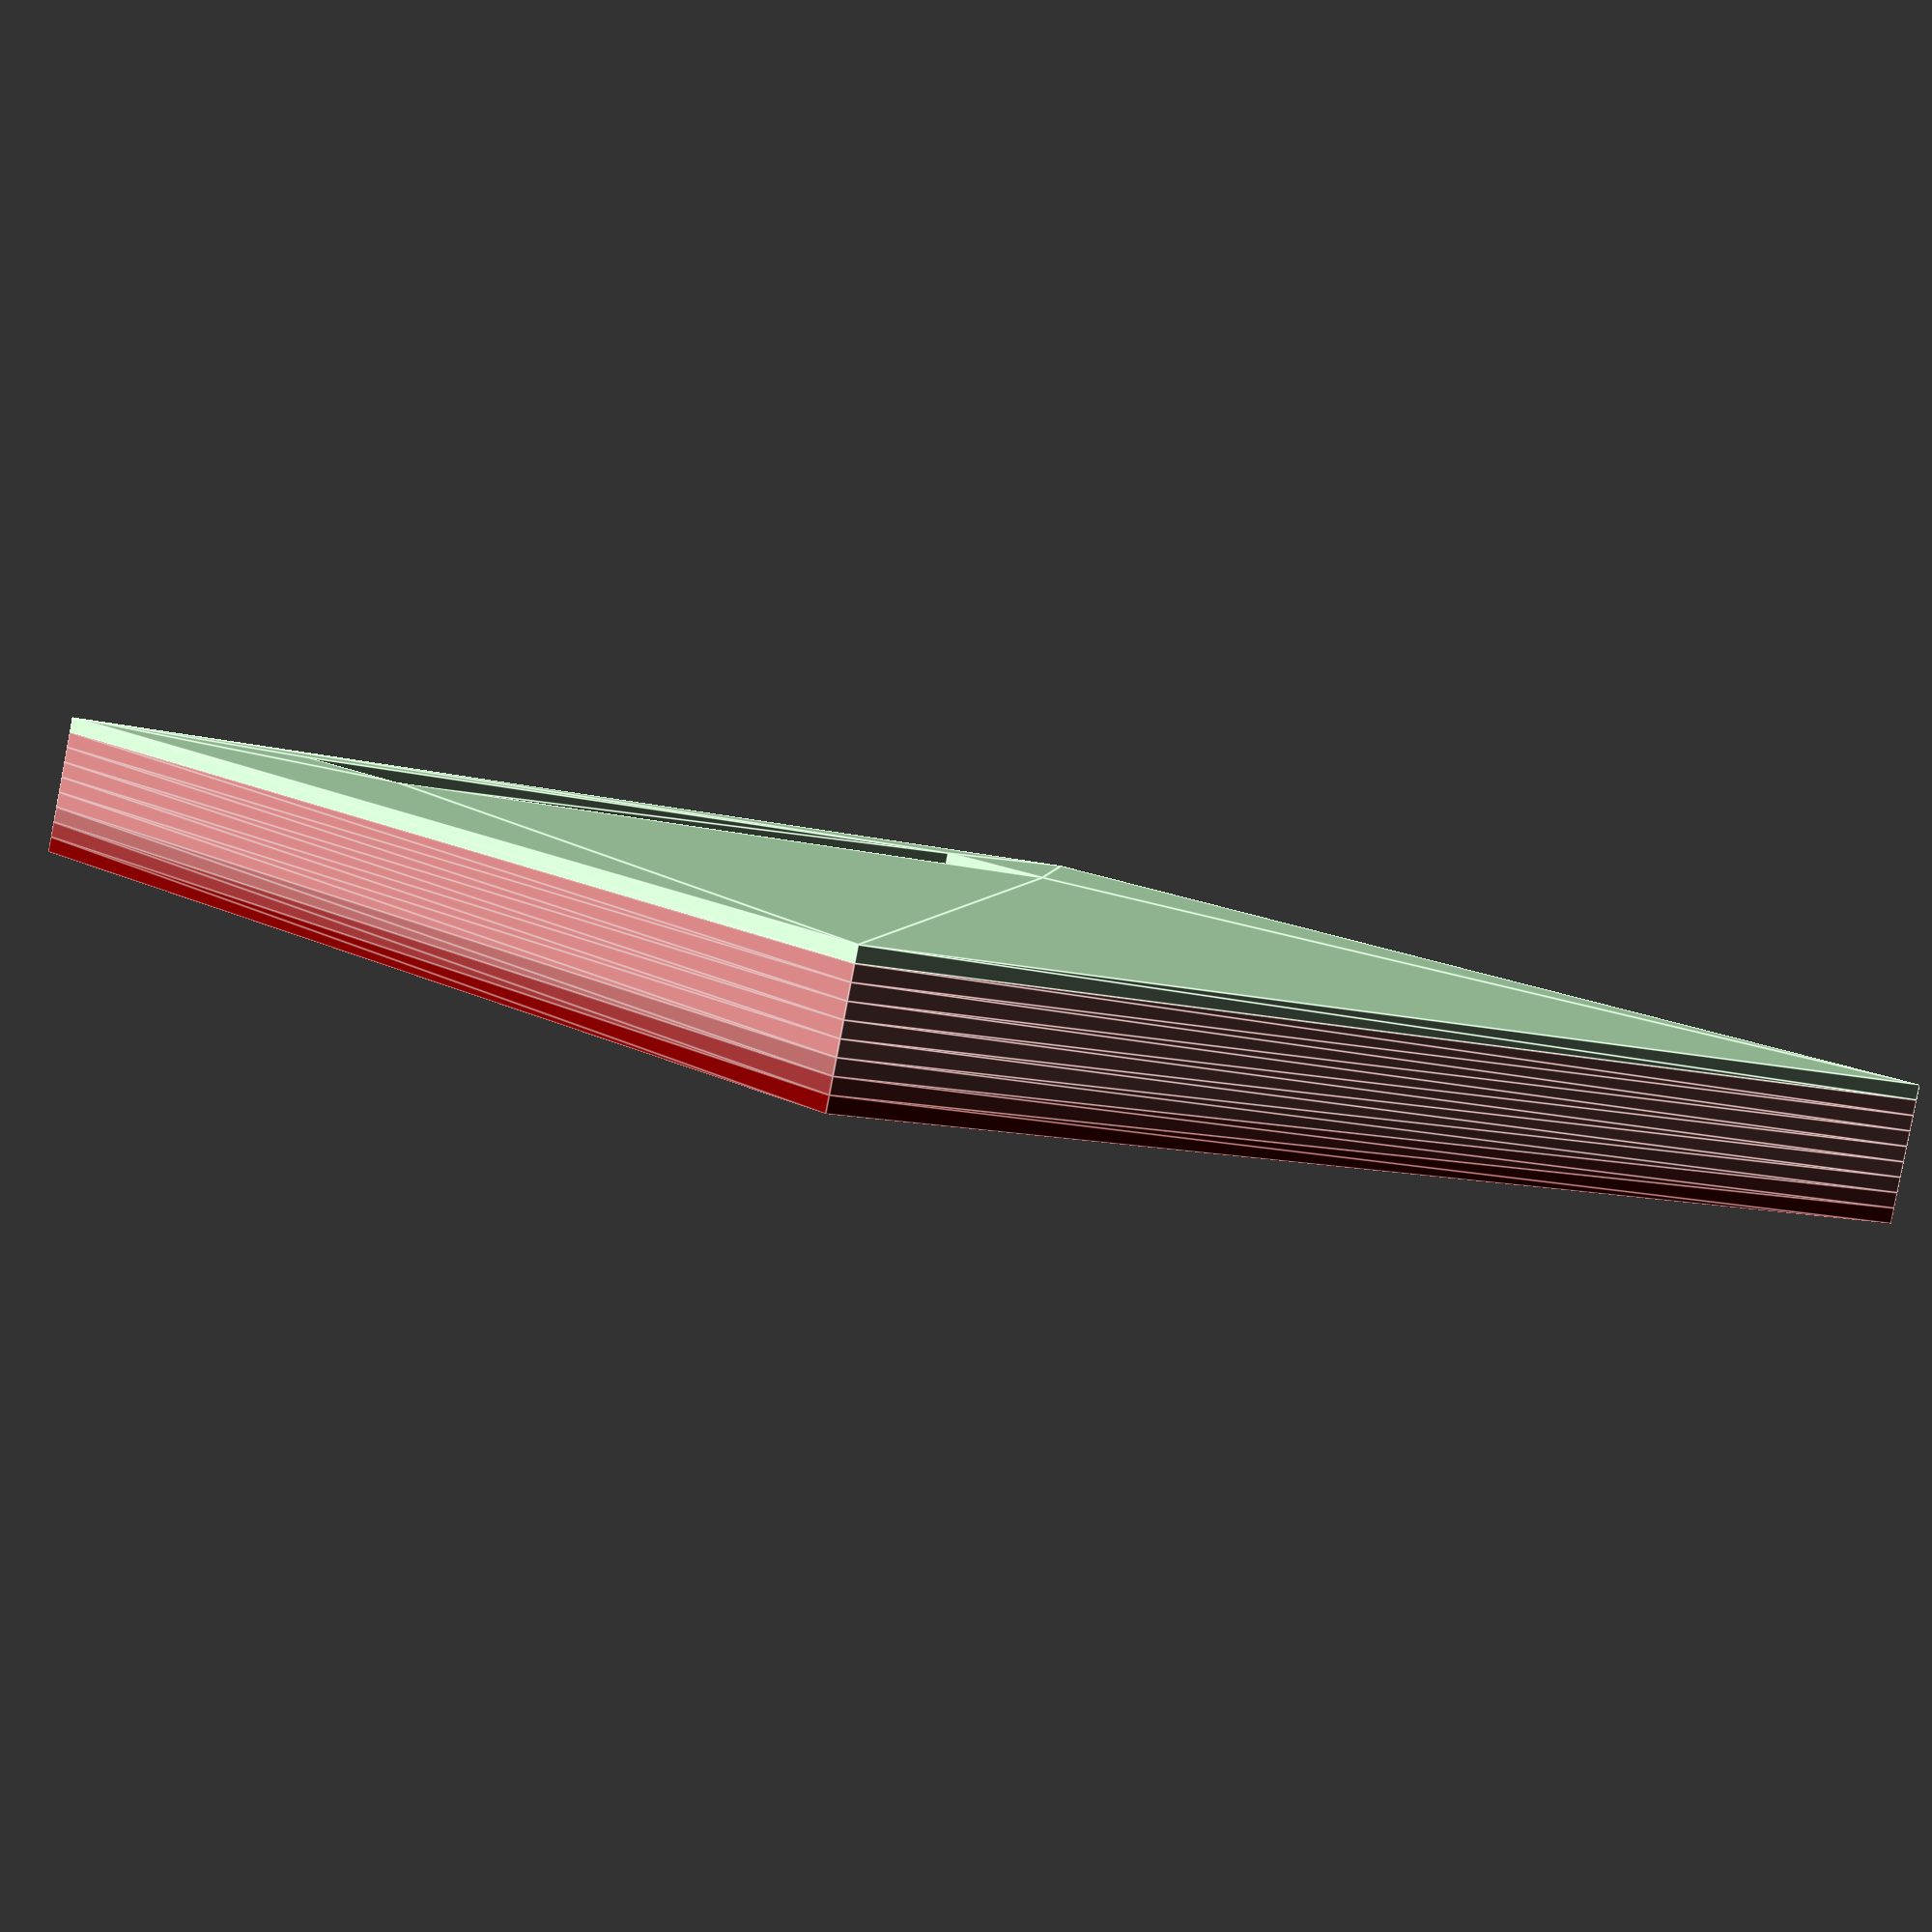
<openscad>
PLY_THICKNESS = 3;

GRID_SIZE = 1000 / 60 * 2;  // 2 LEDs per grid, 60 LEDS per metre
GRID_THICKNESS = 5;
GRID_COUNT_X = 7;
GRID_COUNT_Y = 7;

FRAME_WIDTH = 15;

INNER_WIDTH = GRID_COUNT_X * GRID_SIZE - GRID_THICKNESS;
INNER_HEIGHT = GRID_COUNT_Y * GRID_SIZE - GRID_THICKNESS;
OUTER_WIDTH = INNER_WIDTH + 2 * FRAME_WIDTH;
OUTER_HEIGHT = INNER_HEIGHT + 2 * FRAME_WIDTH;
echo(OUTER_WIDTH);
echo(OUTER_HEIGHT);

TEXTGRID = [
["열", "한", "다", "세", "네"],
["두", "여", "섯", "일", "곱"],
["여", "덟", "아", "홉", "시"],
["자", "정", "이", "삼", "십"],
["사", "오", "십", "오", "분"]
];
TEXTGRID_X = len(TEXTGRID);
TEXTGRID_Y = len(TEXTGRID[0]);
TEXTGRID_WIDTH = TEXTGRID_X * GRID_SIZE;
TEXTGRID_HEIGHT = TEXTGRID_X * GRID_SIZE;

BAFFLE_HEIGHT = 4 * PLY_THICKNESS;


module frame_piece(length, width, half = false) {
  linear_extrude(PLY_THICKNESS) {
    difference() {
      // Main piece
      square([length, width], center = true);
      
      // Chamfer 1
      translate([-length/2, -width/2]) rotate(45) square(width * 2);
      
      // Chamfer 2
      translate([length/2, -width/2]) rotate(45) square(width * 2);
      
      // Half size
      if (half) {
        translate([0, width/2]) square([length, width], center = true);
      }
    }
  }
}

module frame(half = false) {
  trans_x = OUTER_WIDTH/2 - FRAME_WIDTH/2;
  trans_y = OUTER_HEIGHT/2 - FRAME_WIDTH/2;
  translate([-trans_x, 0, 0]) {
    rotate([0, 0, -90]) frame_piece(OUTER_HEIGHT, FRAME_WIDTH, half);
  }
  translate([trans_x, 0, 0]) {
    rotate([0, 0, 90]) frame_piece(OUTER_HEIGHT, FRAME_WIDTH, half);
  }
  translate([0, -trans_y, 0]) {
    rotate([0, 0, 0]) frame_piece(OUTER_WIDTH, FRAME_WIDTH, half);
  }
  translate([0, trans_y, 0]) {
    rotate([0, 0, 180]) frame_piece(OUTER_WIDTH, FRAME_WIDTH, half);
  }
}

module grid_vertical(pos) {
  translate([pos * GRID_SIZE, 0, PLY_THICKNESS / 2]) {
    cube([GRID_THICKNESS, INNER_HEIGHT, PLY_THICKNESS], center = true);
  }
}

module grid_horizontal(pos) {
  translate([0, pos * GRID_SIZE, PLY_THICKNESS / 2]) {
    cube([INNER_WIDTH, GRID_THICKNESS, PLY_THICKNESS], center = true);
  }
}

module grid() {
  difference() {
    // Grid
    union() {
      for (i = [-2.5, -1.5, -0.5, 0.5, 1.5, 2.5]) {
        grid_vertical(i);
      }
      for (i = [-2.5, -0.5, 0.5, 2.5]) {
        grid_horizontal(i);
      }
    }
    
    // Cutout for text grid
    cube([
      TEXTGRID_WIDTH - GRID_THICKNESS, 
      TEXTGRID_HEIGHT - GRID_THICKNESS, 
      PLY_THICKNESS * 3
    ], center = true);
  }
}

module textgrid_cell(s, x, y) {
  translate([
    (y - (TEXTGRID_Y - 1) / 2) * GRID_SIZE,
    (x - (TEXTGRID_X - 1) / 2) * -GRID_SIZE,
    0
  ]) {
    text(
      s, 
      size = 18,
      font = "Noto Serif KR:style=Bold", 
      halign = "center", 
      valign = "center"
    );
  }
}

module textgrid() {
  for (i = [0 : TEXTGRID_X - 1]) {
    for (j = [0 : TEXTGRID_Y - 1]) {
      textgrid_cell(TEXTGRID[i][j], i, j);
    }
  }
}

module diffuser_cell(x, y) {
  translate([
    (y - (TEXTGRID_Y - 1) / 2) * GRID_SIZE,
    (x - (TEXTGRID_X - 1) / 2) * -GRID_SIZE,
    0
  ]) {
    square([GRID_SIZE - PLY_THICKNESS, GRID_SIZE - PLY_THICKNESS], center = true);
  }
}

module m3cutout(length) {
  translate([length / 2, 0, 0])
    square([length, 3], center = true);
  translate([3, 0, 0])
    square([2.5, 5.5], center = true);
}

module baffle(length, margin, joints = false) {
  linear_extrude(PLY_THICKNESS, center = true) {
    difference() {
      // Main body
      square([length + margin, BAFFLE_HEIGHT], center = true);
      
      // Slots
      for (x = [-length/2:GRID_SIZE:length/2]) {
        translate([x, BAFFLE_HEIGHT/2]) {
          square([PLY_THICKNESS, BAFFLE_HEIGHT], center = true);
        }
      }
      
      // Screw holes
      if (joints) {
        translate([-(length/2+7), BAFFLE_HEIGHT/2]) rotate(-90) m3cutout(8);
        translate([(length/2+7), BAFFLE_HEIGHT/2]) rotate(-90) m3cutout(8);
      }
    }
  }
}

module baffle_horizontal(pos) {
  translate([0, pos, -BAFFLE_HEIGHT/2]) {
    rotate([-90, 0, 0]) baffle(TEXTGRID_WIDTH, 25, joints = true);
  }
}

module baffle_vertical(pos) {
  translate([pos, 0, -BAFFLE_HEIGHT/2]) {
    rotate([90, 0, 90]) baffle(TEXTGRID_HEIGHT, 10);
  }
}

module baffles() {
  xrange = [-TEXTGRID_WIDTH/2:GRID_SIZE:TEXTGRID_WIDTH/2];
  yrange = [-TEXTGRID_WIDTH/2:GRID_SIZE:TEXTGRID_WIDTH/2];
  for (pos = xrange) {
    color([1, 0.5, 1]) baffle_vertical(pos);
  }
  for (pos = yrange) {
    color([0.5, 0.5, 1]) baffle_horizontal(pos);
  }
}

module layer1() {
  color([0.5, 0, 0]) frame();
  color([0.4, 0.2, 0]) grid();
}

module layer2() {
  color([0.6, 0.2, 0.2]) frame(half = true);
  color([1, 0.8, 0.5]) linear_extrude(PLY_THICKNESS) difference() {
    square([INNER_WIDTH + FRAME_WIDTH, INNER_HEIGHT + FRAME_WIDTH], center = true);
    textgrid();
  }
}

module layer3() {
  color([0.7, 0.4, 0.4]) frame();
  color([0.9, 0.9, 0.9]) for (i = [0 : TEXTGRID_X - 1]) {
    for (j = [0 : TEXTGRID_Y - 1]) {
      linear_extrude(PLY_THICKNESS) diffuser_cell(i, j);
    }
  }
}

module framelayer() {
  color([0.8, 0.5, 0.5]) frame();
}

module backboard() {
  color([0.8, 1, 0.8]) linear_extrude(PLY_THICKNESS) {
    difference() {
      square([OUTER_WIDTH, OUTER_HEIGHT], center = true);
      
      // Bottom cutout
      cut_pos = -INNER_HEIGHT/2 + GRID_SIZE/2;
      translate([0, cut_pos, 0]) square([TEXTGRID_WIDTH, GRID_SIZE], center = true);
    }
  }
}

translate([0, 0, PLY_THICKNESS *  0]) layer1();
translate([0, 0, PLY_THICKNESS * -1]) layer2();
translate([0, 0, PLY_THICKNESS * -1]) baffles();
translate([0, 0, PLY_THICKNESS * -2]) layer3();
translate([0, 0, PLY_THICKNESS * -3]) framelayer();
translate([0, 0, PLY_THICKNESS * -4]) framelayer();
translate([0, 0, PLY_THICKNESS * -5]) framelayer();
translate([0, 0, PLY_THICKNESS * -6]) framelayer();
translate([0, 0, PLY_THICKNESS * -7]) framelayer();
translate([0, 0, PLY_THICKNESS * -8]) backboard();


</openscad>
<views>
elev=85.7 azim=218.8 roll=169.1 proj=p view=edges
</views>
